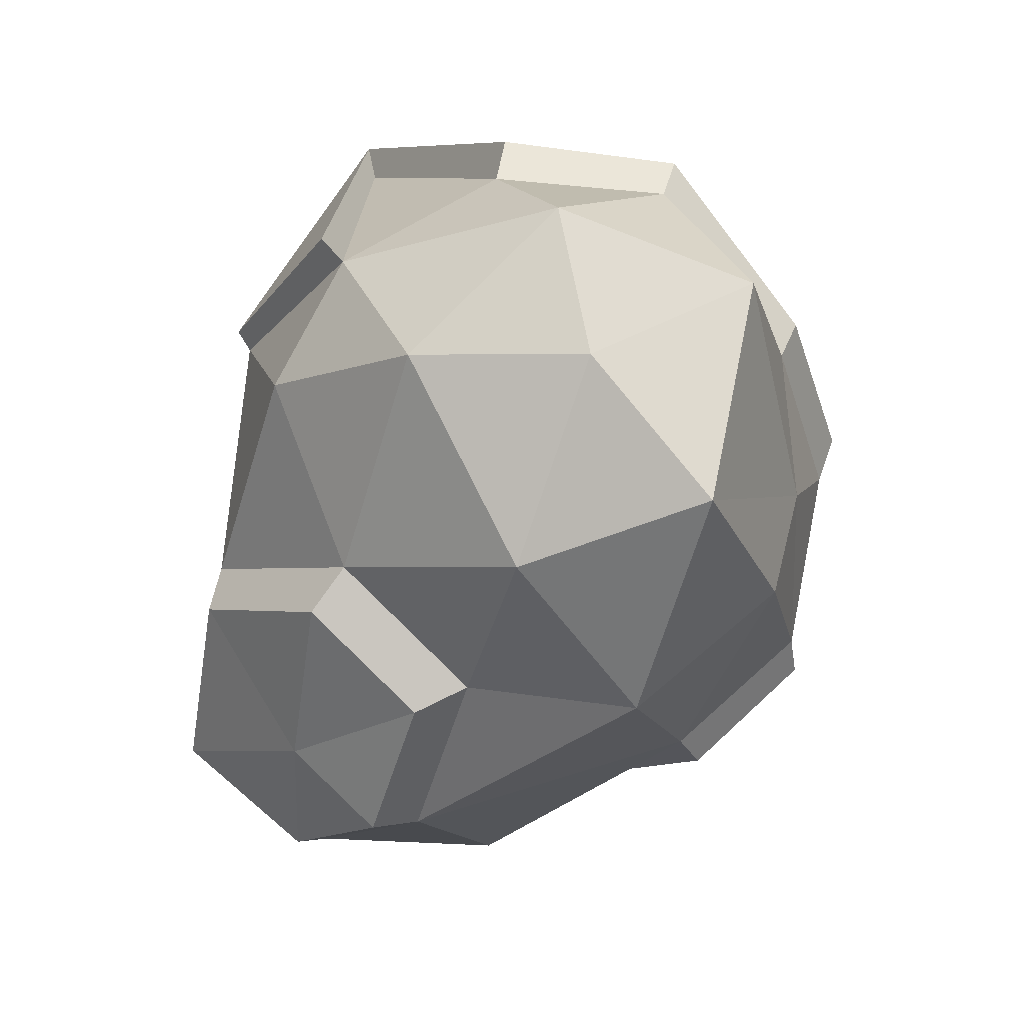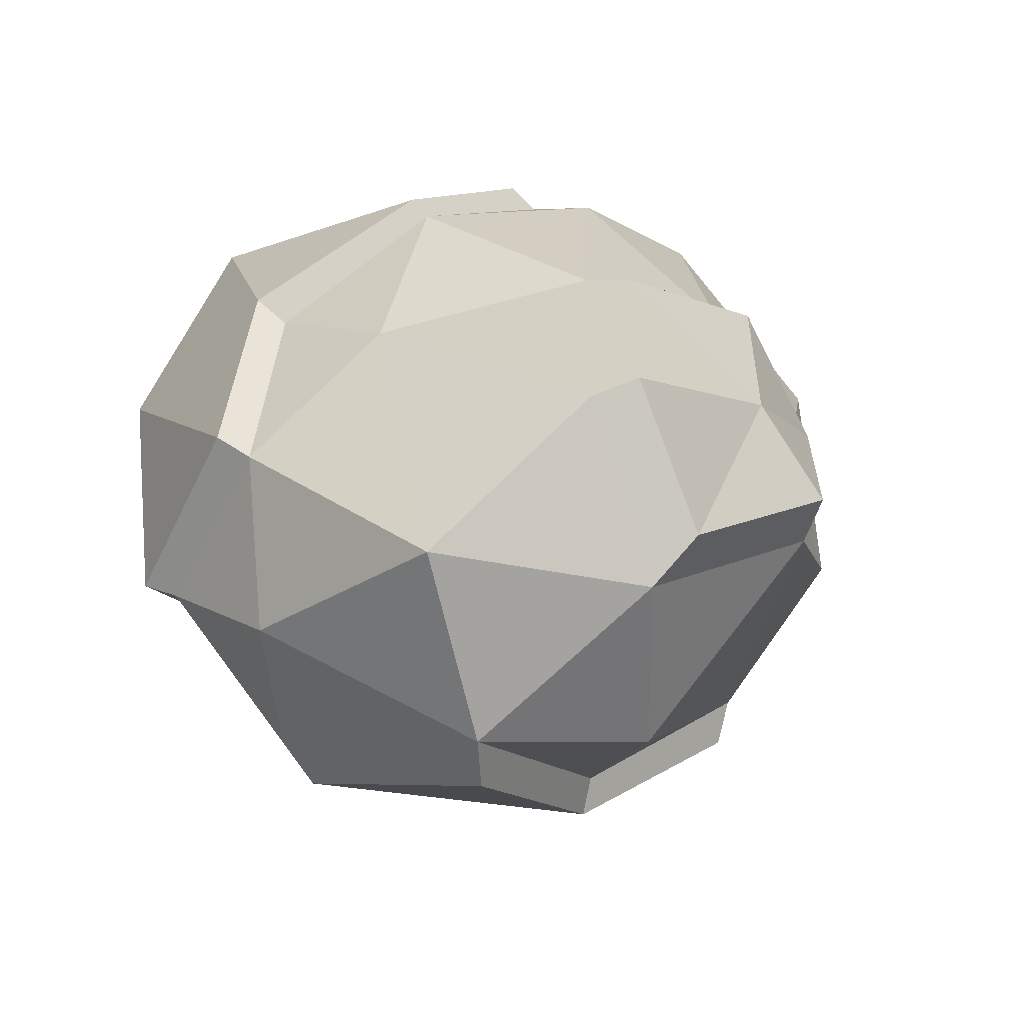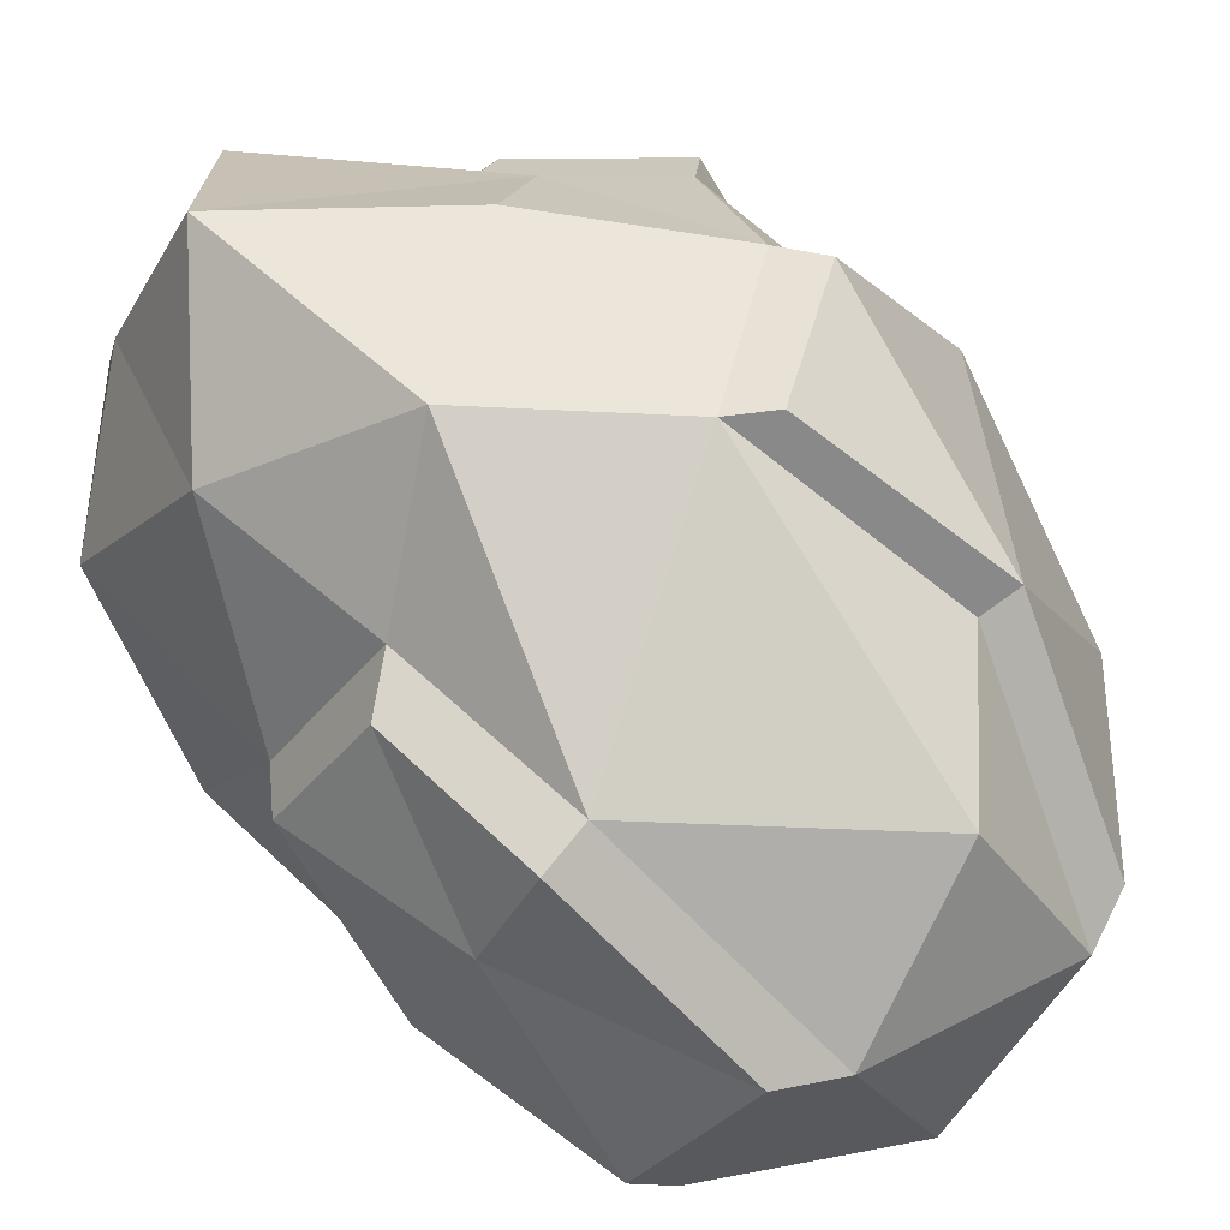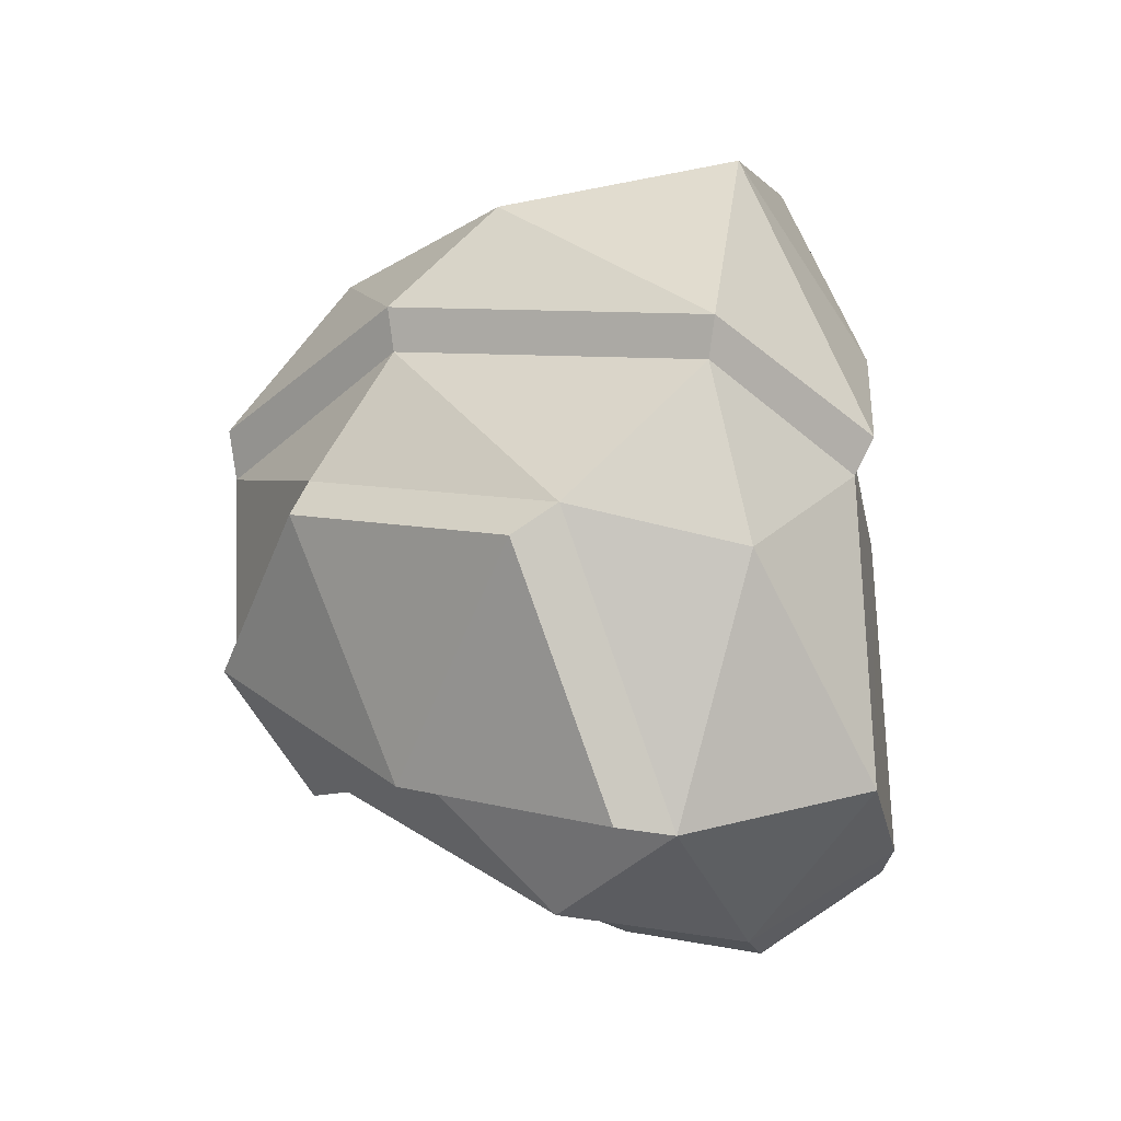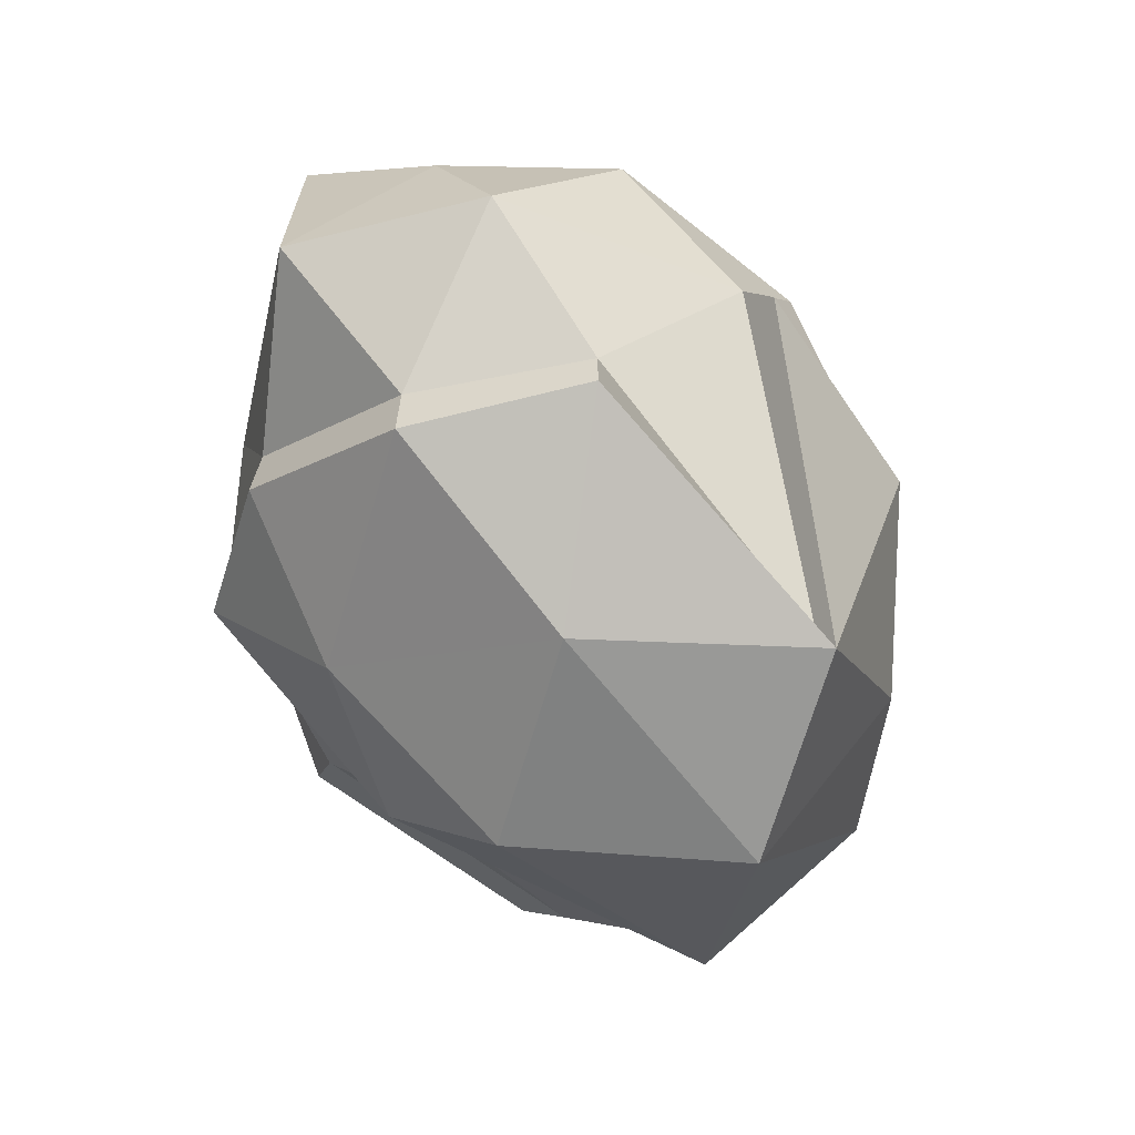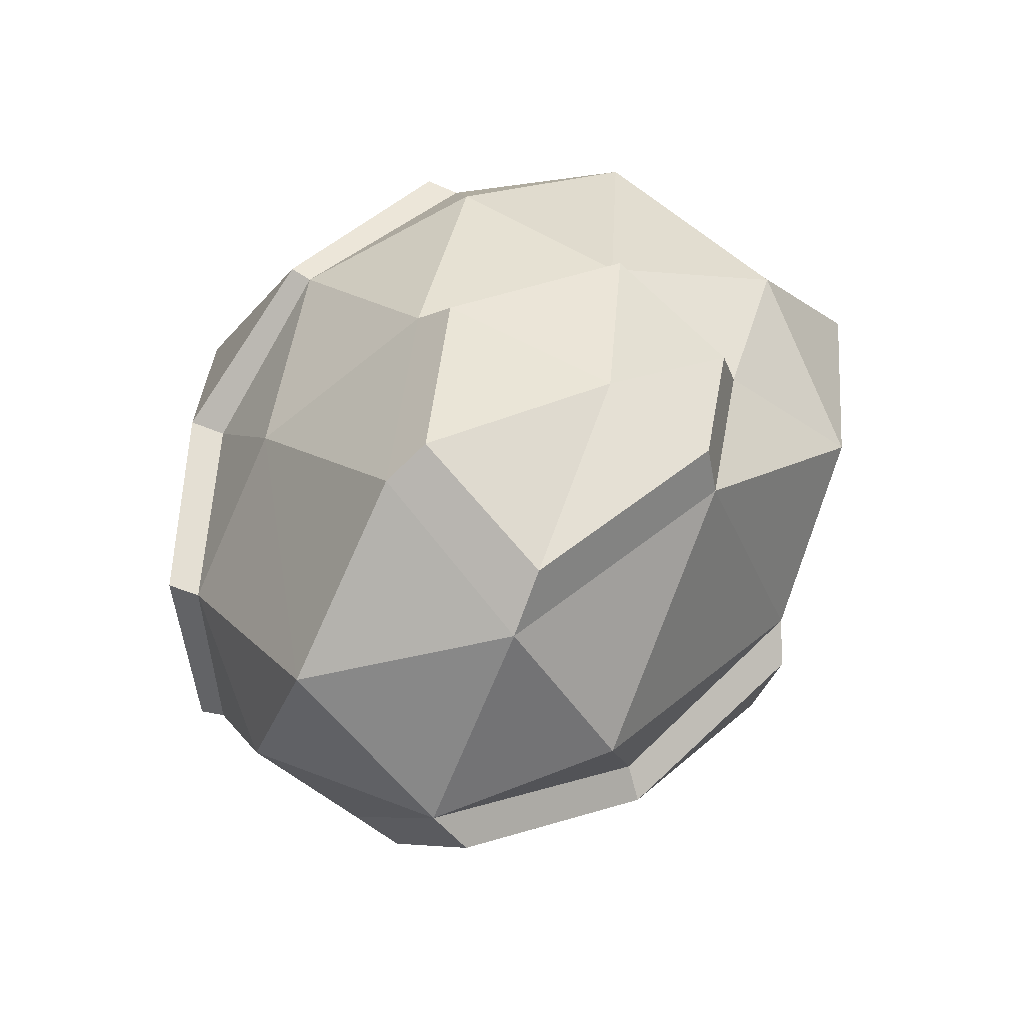
<metadata>
{"format":"obj","ext":"obj","renderer":"f3d","projection":"perspective","resolution":1024,"background":"white","views":[{"elev":36.6,"azim":127.5,"up":"+Z"},{"elev":-49.0,"azim":40.9,"up":"+Z"},{"elev":38.8,"azim":123.7,"up":"+Y"},{"elev":-56.5,"azim":-65.6,"up":"+Z"},{"elev":56.2,"azim":-65.1,"up":"+Z"},{"elev":-39.6,"azim":70.9,"up":"+Z"}]}
</metadata>
<code>
v  311.4 -168.6 308.5
v  171 -349.5 220.3
v  361.9 -246.2 2.592
v  -25.29 -413.3 81.8
v  -57.05 -418.5 -181.2
v  129.8 -383.6 -47.11
v  393.2 10.58 147.1
v  -10.61 -56.17 506.6
v  193.6 -147.1 444.9
v  99.91 125 574.5
v  -128.8 -307.1 -362.5
v  -284.3 -326.6 -206.3
v  -262.1 -132 -347.5
v  392.9 -287 -305.6
v  176.5 -328.4 -455.9
v  335.1 -107.9 -448.3
v  309.3 56.71 442.4
v  -135.3 122.9 489.9
v  73.71 -121.9 -546.2
v  442.1 -254.6 -278.9
v  416.1 -220.4 -20.84
v  202.5 251.1 465.1
v  357.5 258.9 242.8
v  218.3 442.8 343.9
v  -158.3 304.7 299
v  -8.784 342.4 495.6
v  -69.57 395.3 162.4
v  -287.6 184.8 -129.6
v  -219.5 345.3 81
v  -77.55 402.9 -87.34
v  182.1 73.93 -473.2
v  18.97 162.2 -375.4
v  118.1 355.1 -157.5
v  368.4 188.7 22.87
v  407.1 131.5 -216.7
v  280.2 388.9 33.53
v  64.07 449.9 112.2
v  -93.18 403.7 -148.5
v  -285 207.2 -185.9
v  -263 -72.02 -377.7
v  29.55 -64.97 -551.8
v  426 148.7 -1.238
v  461.8 100.2 -204.2
v  446.8 -0.4045 102.8
v  88.13 365.9 -208.5
v  -15.86 187.9 -401
v  -348.2 48.78 -12.86
v  -215.2 290 313
v  -189.3 102.3 504.7
v  -142.6 -381.8 344.6
v  -166.4 -412.2 371
v  187.2 -187.6 461.6
v  -273.9 330.2 110.1
v  -57.76 -78.17 533.7
v  165.7 -374.2 238
v  -36.69 -456.3 100.2
v  401.4 -100.2 -398.1
v  -81.73 -454.6 -155.6
v  -321.3 -350.9 -180.8
v  -392.2 37.3 18.16
v  -333.5 -405.7 155.4
v  -416.9 -119.9 113.4
v  -276.1 -138.2 365.7
v  -345.1 127.5 224.3
v  467 -28.61 -136.4
g Icosphere.004
f 1 2 3
f 4 5 6
f 1 3 7
f 8 9 10
f 11 12 13
f 14 15 16
f 1 7 17
f 8 10 18
f 11 13 19
f 3 14 20 21
f 22 23 24
f 25 26 27
f 28 29 30
f 31 32 33
f 34 35 36
f 36 33 37
f 36 35 33
f 35 31 33
f 33 30 37
f 28 30 38 39
f 19 13 40 41
f 30 27 37
f 30 29 27
f 29 25 27
f 27 24 37
f 27 26 24
f 26 22 24
f 24 36 37
f 24 23 36
f 23 34 36
f 35 34 42 43
f 34 7 44 42
f 16 31 35
f 19 32 31
f 30 33 45 38
f 32 19 41 46
f 47 29 28
f 18 25 48 49
f 18 26 25
f 18 10 26
f 10 22 26
f 17 23 22
f 17 7 23
f 7 34 23
f 16 19 31
f 16 15 19
f 15 11 19
f 13 47 28
f 13 12 47
f 9 50 51 52
f 25 29 53 48
f 8 18 49 54
f 4 2 55 56
f 10 17 22
f 10 9 17
f 9 1 17
f 16 35 43 57
f 7 3 21 44
f 14 16 57 20
f 6 15 14
f 6 5 15
f 5 11 15
f 5 12 11
f 5 4 56 58
f 2 9 52 55
f 47 12 59 60
f 50 8 54 51
f 29 47 60 53
f 3 6 14
f 3 2 6
f 2 4 6
f 50 9 8
f 12 5 58 59
f 2 1 9
f 56 55 51
f 56 51 61
f 56 61 58
f 62 63 64
f 62 64 60
f 60 64 53
f 64 48 53
f 59 62 60
f 64 49 48
f 64 63 49
f 63 54 49
f 58 61 59
f 61 62 59
f 61 63 62
f 61 51 63
f 51 54 63
f 51 55 52
f 20 57 65
f 65 43 42
f 65 57 43
f 44 65 42
f 44 21 65
f 21 20 65
f 45 46 38
f 46 39 38
f 41 40 46
f 40 39 46
f 33 32 46 45
f 13 28 39 40

</code>
